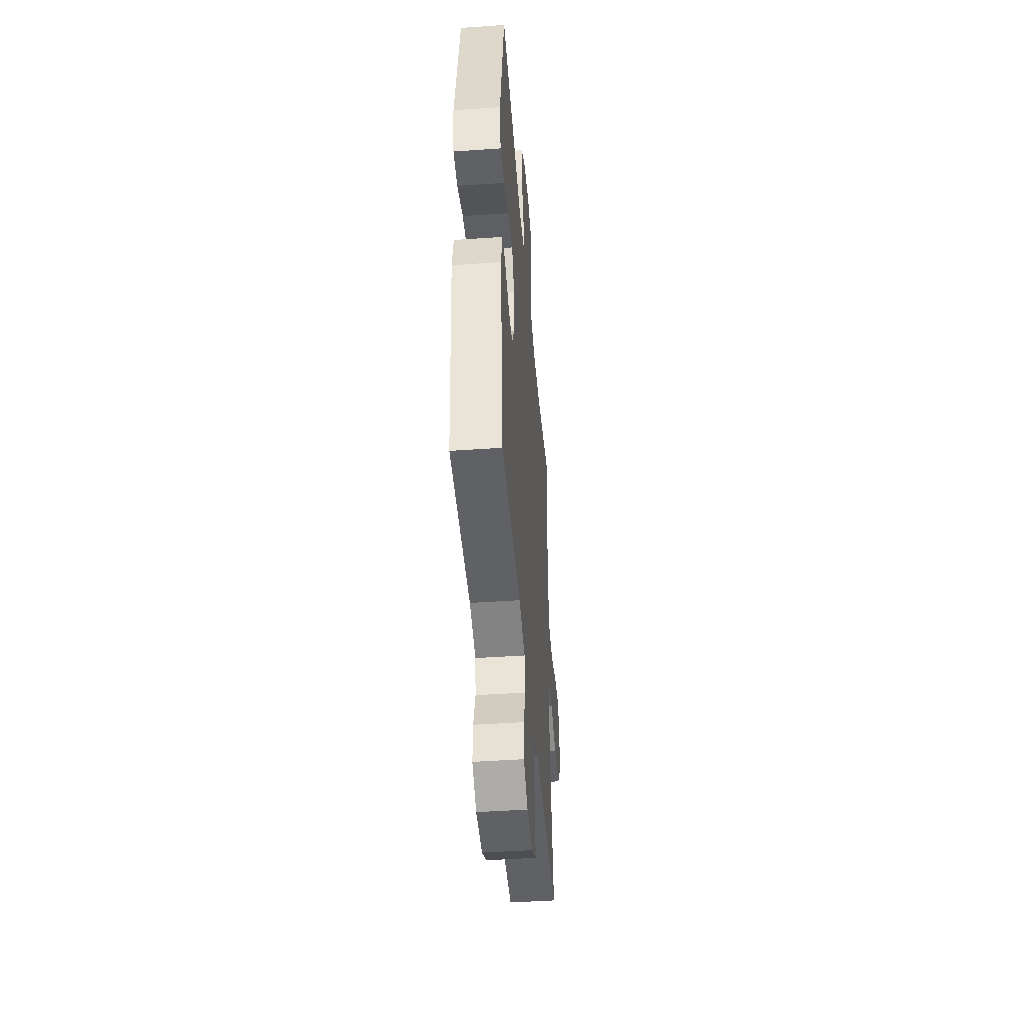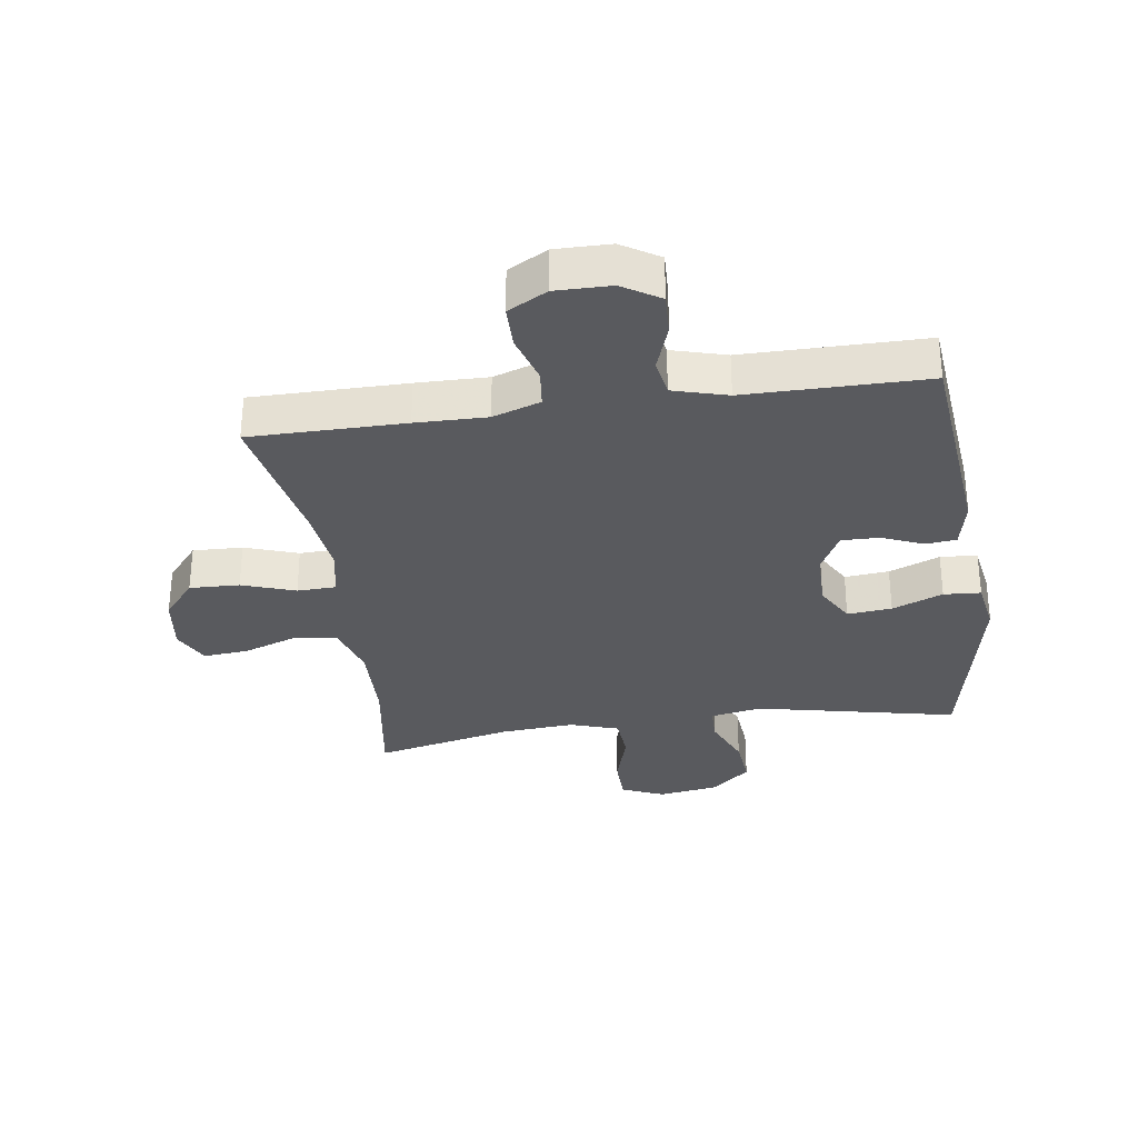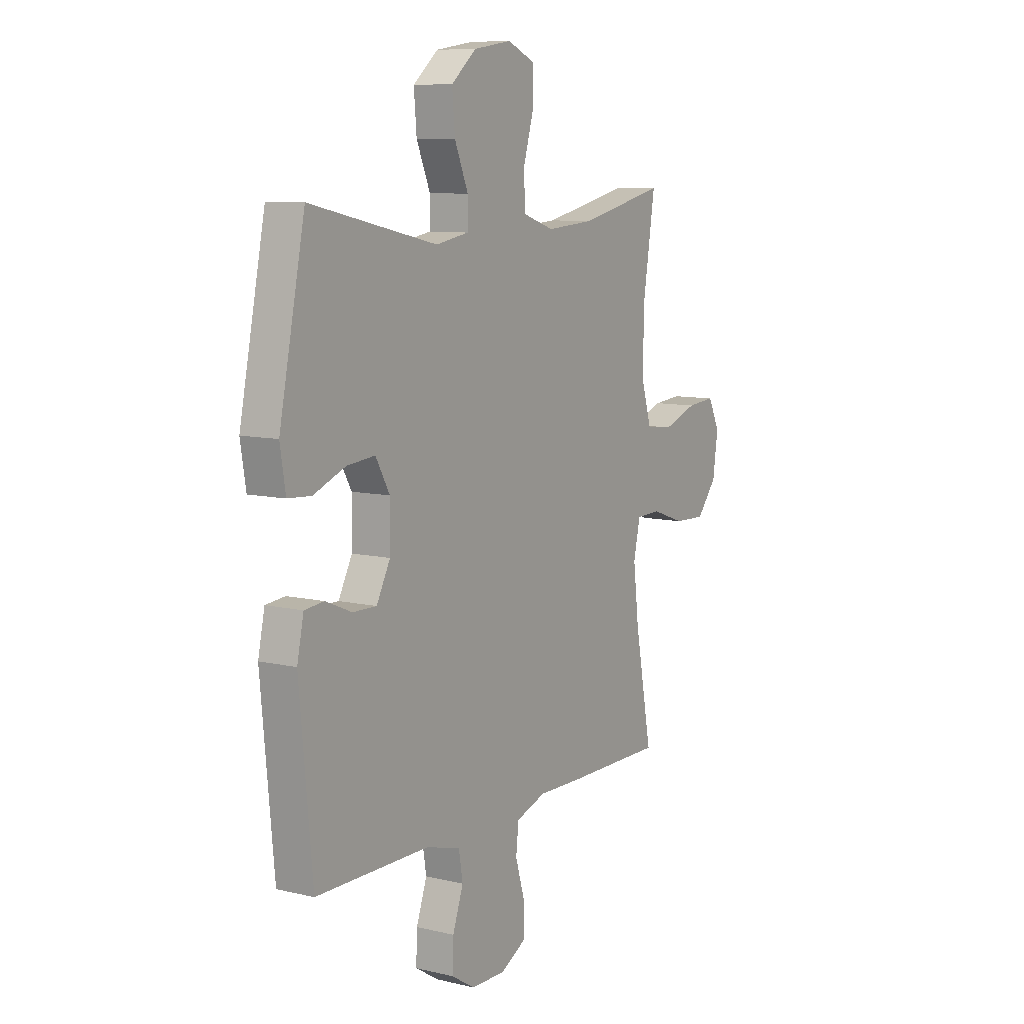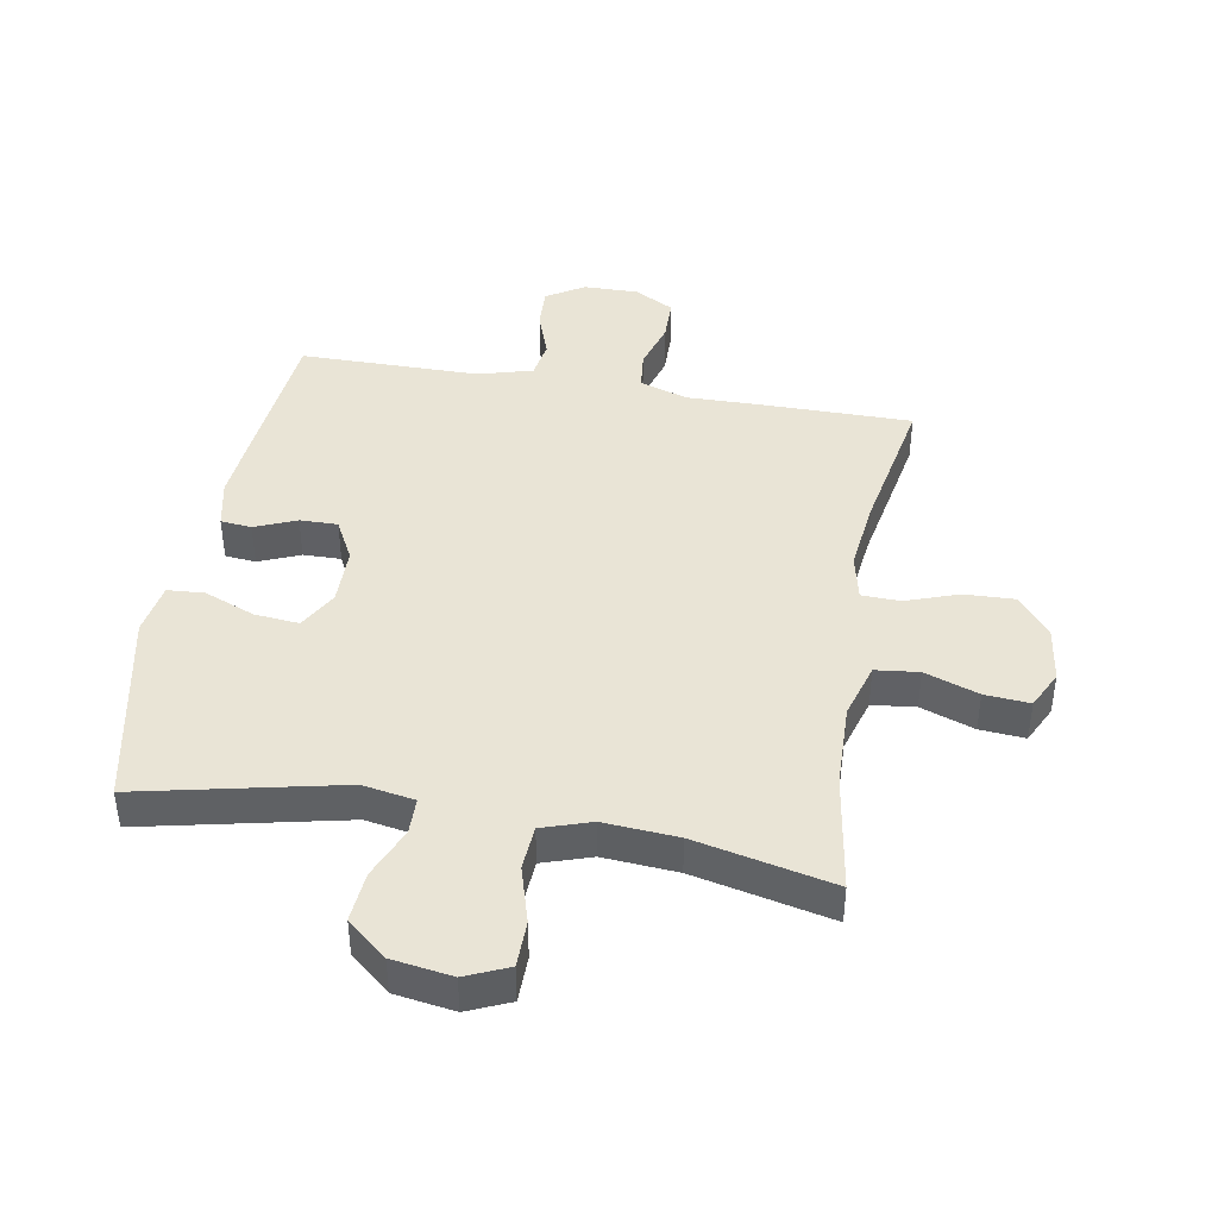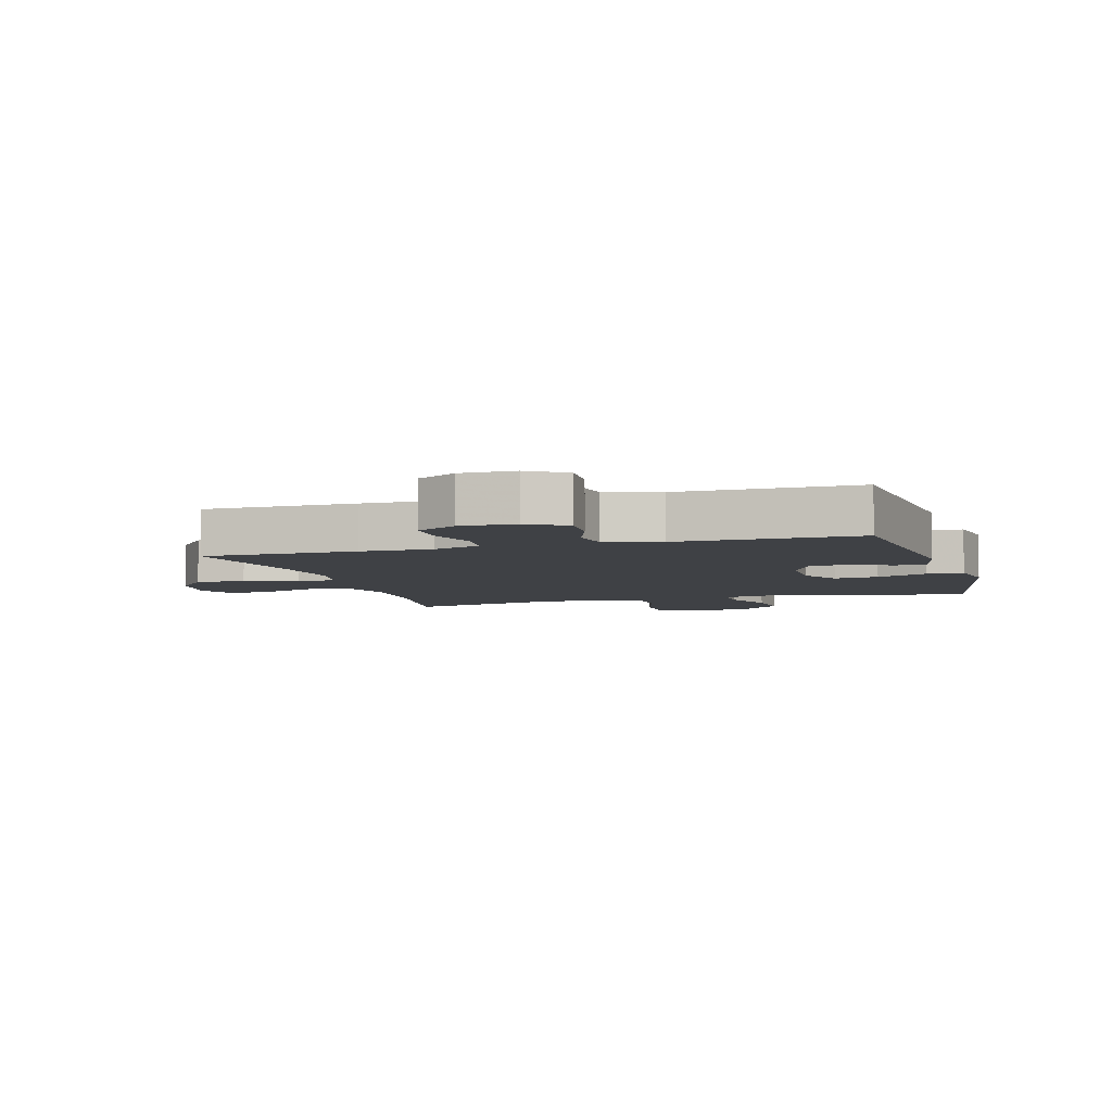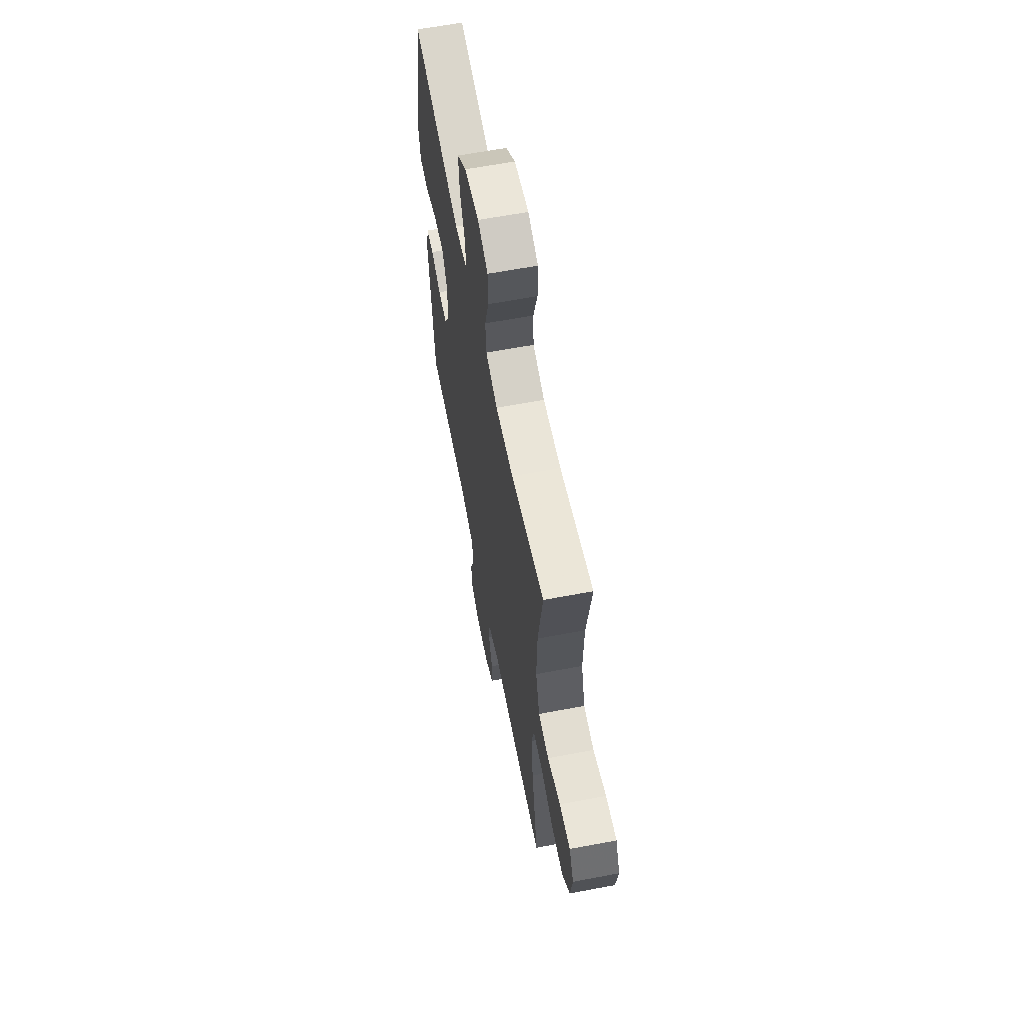
<metadata>
{"format":"obj","ext":"obj","renderer":"f3d","projection":"perspective","resolution":1024,"background":"white","views":[{"elev":-45.4,"azim":-85.4,"up":"+Z"},{"elev":-31.5,"azim":-171.7,"up":"+Y"},{"elev":9.1,"azim":-57.8,"up":"+Z"},{"elev":42.4,"azim":9.9,"up":"+Y"},{"elev":-5.7,"azim":-163.6,"up":"+Y"},{"elev":62.4,"azim":79.1,"up":"+Z"}]}
</metadata>
<code>
v -0.5 0.07 0.5
v -0.174 0.07 0.429
v -0.09 0.07 0.444
v -0.089 0.07 0.503
v -0.124 0.07 0.586
v -0.131 0.07 0.667
v -0.067 0.07 0.721
v 0.03 0.07 0.736
v 0.099 0.07 0.706
v 0.1 0.07 0.631
v 0.073 0.07 0.539
v 0.078 0.07 0.467
v 0.157 0.07 0.441
v 0.277 0.07 0.45
v 0.5 0.07 0.5
v 0.47 0.07 0.309
v 0.466 0.07 0.173
v 0.493 0.07 0.083
v 0.563 0.07 0.075
v 0.65 0.07 0.106
v 0.723 0.07 0.112
v 0.753 0.07 0.051
v 0.74 0.07 -0.041
v 0.688 0.07 -0.104
v 0.607 0.07 -0.101
v 0.521 0.07 -0.071
v 0.459 0.07 -0.073
v 0.442 0.07 -0.149
v 0.456 0.07 -0.267
v 0.5 0.07 -0.5
v 0.25 0.07 -0.5
v 0.135 0.07 -0.498
v 0.058 0.07 -0.524
v 0.051 0.07 -0.586
v 0.075 0.07 -0.666
v 0.074 0.07 -0.736
v 0.01 0.07 -0.771
v -0.079 0.07 -0.77
v -0.14 0.07 -0.732
v -0.137 0.07 -0.664
v -0.11 0.07 -0.587
v -0.12 0.07 -0.526
v -0.208 0.07 -0.501
v -0.5 0.07 -0.5
v -0.533 0.07 -0.152
v -0.516 0.07 -0.073
v -0.466 0.07 -0.068
v -0.399 0.07 -0.096
v -0.338 0.07 -0.097
v -0.303 0.07 -0.03
v -0.302 0.07 0.064
v -0.338 0.07 0.128
v -0.41 0.07 0.121
v -0.492 0.07 0.088
v -0.552 0.07 0.092
v -0.566 0.07 0.177
v -0.5 0 0.5
v -0.174 0 0.429
v -0.09 0 0.444
v -0.089 0 0.503
v -0.124 0 0.586
v -0.131 0 0.667
v -0.067 0 0.721
v 0.03 0 0.736
v 0.099 0 0.706
v 0.1 0 0.631
v 0.073 0 0.539
v 0.078 0 0.467
v 0.157 0 0.441
v 0.277 0 0.45
v 0.5 0 0.5
v 0.47 0 0.309
v 0.466 0 0.173
v 0.493 0 0.083
v 0.563 0 0.075
v 0.65 0 0.106
v 0.723 0 0.112
v 0.753 0 0.051
v 0.74 0 -0.041
v 0.688 0 -0.104
v 0.607 0 -0.101
v 0.521 0 -0.071
v 0.459 0 -0.073
v 0.442 0 -0.149
v 0.456 0 -0.267
v 0.5 0 -0.5
v 0.25 0 -0.5
v 0.135 0 -0.498
v 0.058 0 -0.524
v 0.051 0 -0.586
v 0.075 0 -0.666
v 0.074 0 -0.736
v 0.01 0 -0.771
v -0.079 0 -0.77
v -0.14 0 -0.732
v -0.137 0 -0.664
v -0.11 0 -0.587
v -0.12 0 -0.526
v -0.208 0 -0.501
v -0.5 0 -0.5
v -0.533 0 -0.152
v -0.516 0 -0.073
v -0.466 0 -0.068
v -0.399 0 -0.096
v -0.338 0 -0.097
v -0.303 0 -0.03
v -0.302 0 0.064
v -0.338 0 0.128
v -0.41 0 0.121
v -0.492 0 0.088
v -0.552 0 0.092
v -0.566 0 0.177
f 53 54 55 56
f 52 53 56 1
f 51 52 1 2
f 50 51 2 3
f 45 46 47 48
f 43 44 45 48
f 42 43 48 49
f 38 39 40 41
f 38 41 42
f 37 38 42
f 34 35 36 37
f 33 34 37 42
f 32 33 42 49
f 29 30 31 32
f 28 29 32 49
f 23 24 25 26
f 23 26 27
f 22 23 27
f 19 20 21 22
f 18 19 22 27
f 17 18 27 28
f 14 15 16
f 13 14 16 17
f 12 13 17 28
f 8 9 10 11
f 8 11 12
f 7 8 12
f 4 5 6 7
f 3 4 7 12
f 50 3 12 28
f 28 49 50
f 112 111 110 109
f 57 112 109 108
f 58 57 108 107
f 59 58 107 106
f 104 103 102 101
f 104 101 100 99
f 105 104 99 98
f 97 96 95 94
f 98 97 94
f 98 94 93
f 93 92 91 90
f 98 93 90 89
f 105 98 89 88
f 88 87 86 85
f 105 88 85 84
f 82 81 80 79
f 83 82 79
f 83 79 78
f 78 77 76 75
f 83 78 75 74
f 84 83 74 73
f 72 71 70
f 73 72 70 69
f 84 73 69 68
f 67 66 65 64
f 68 67 64
f 68 64 63
f 63 62 61 60
f 68 63 60 59
f 84 68 59 106
f 106 105 84
f 1 57 58 2
f 2 58 59 3
f 3 59 60 4
f 4 60 61 5
f 5 61 62 6
f 6 62 63 7
f 7 63 64 8
f 8 64 65 9
f 9 65 66 10
f 10 66 67 11
f 11 67 68 12
f 12 68 69 13
f 13 69 70 14
f 14 70 71 15
f 15 71 72 16
f 16 72 73 17
f 17 73 74 18
f 18 74 75 19
f 19 75 76 20
f 20 76 77 21
f 21 77 78 22
f 22 78 79 23
f 23 79 80 24
f 24 80 81 25
f 25 81 82 26
f 26 82 83 27
f 27 83 84 28
f 28 84 85 29
f 29 85 86 30
f 30 86 87 31
f 31 87 88 32
f 32 88 89 33
f 33 89 90 34
f 34 90 91 35
f 35 91 92 36
f 36 92 93 37
f 37 93 94 38
f 38 94 95 39
f 39 95 96 40
f 40 96 97 41
f 41 97 98 42
f 42 98 99 43
f 43 99 100 44
f 44 100 101 45
f 45 101 102 46
f 46 102 103 47
f 47 103 104 48
f 48 104 105 49
f 49 105 106 50
f 50 106 107 51
f 51 107 108 52
f 52 108 109 53
f 53 109 110 54
f 54 110 111 55
f 55 111 112 56
f 56 112 57 1

</code>
